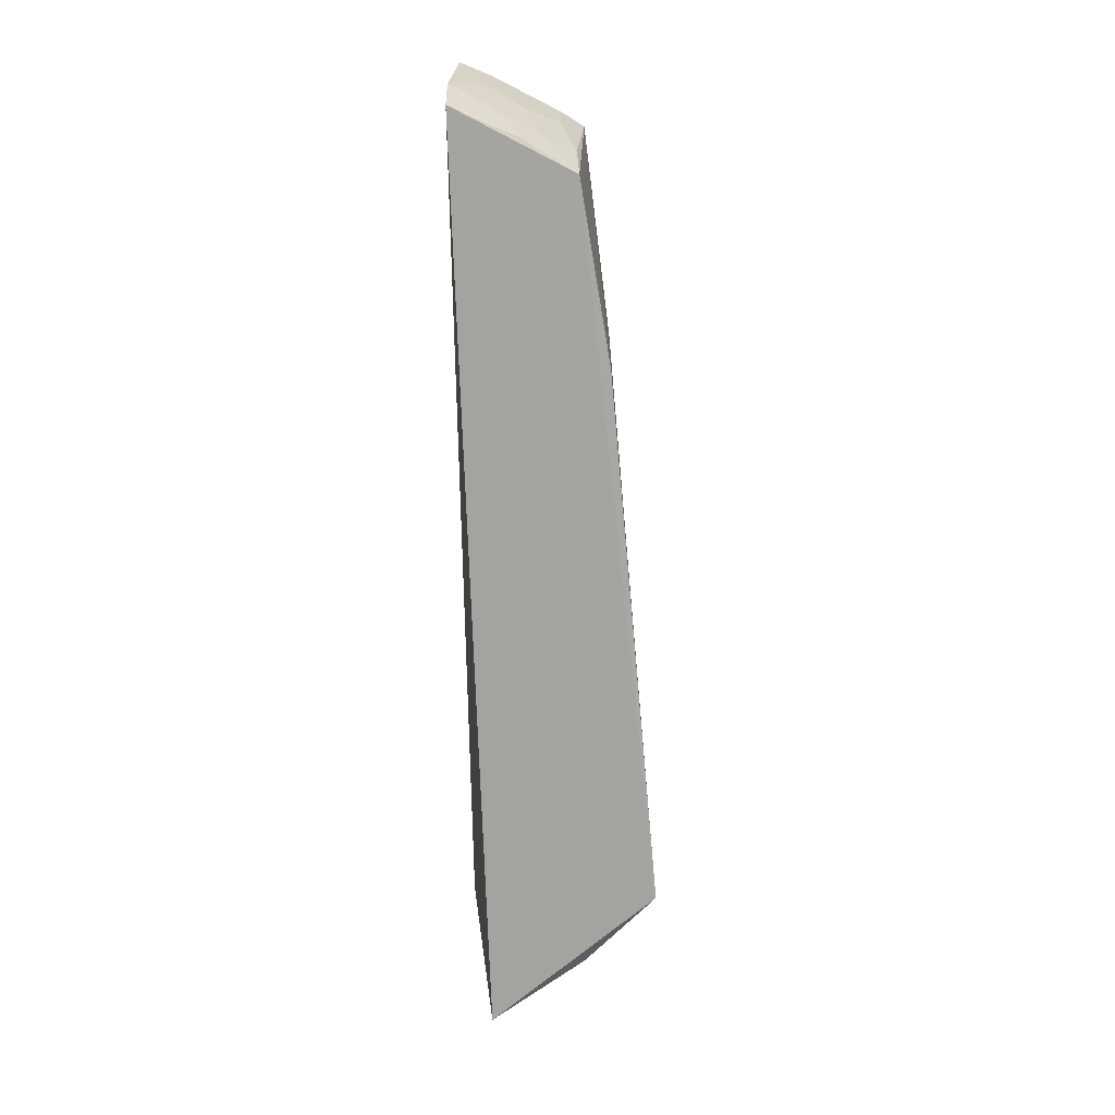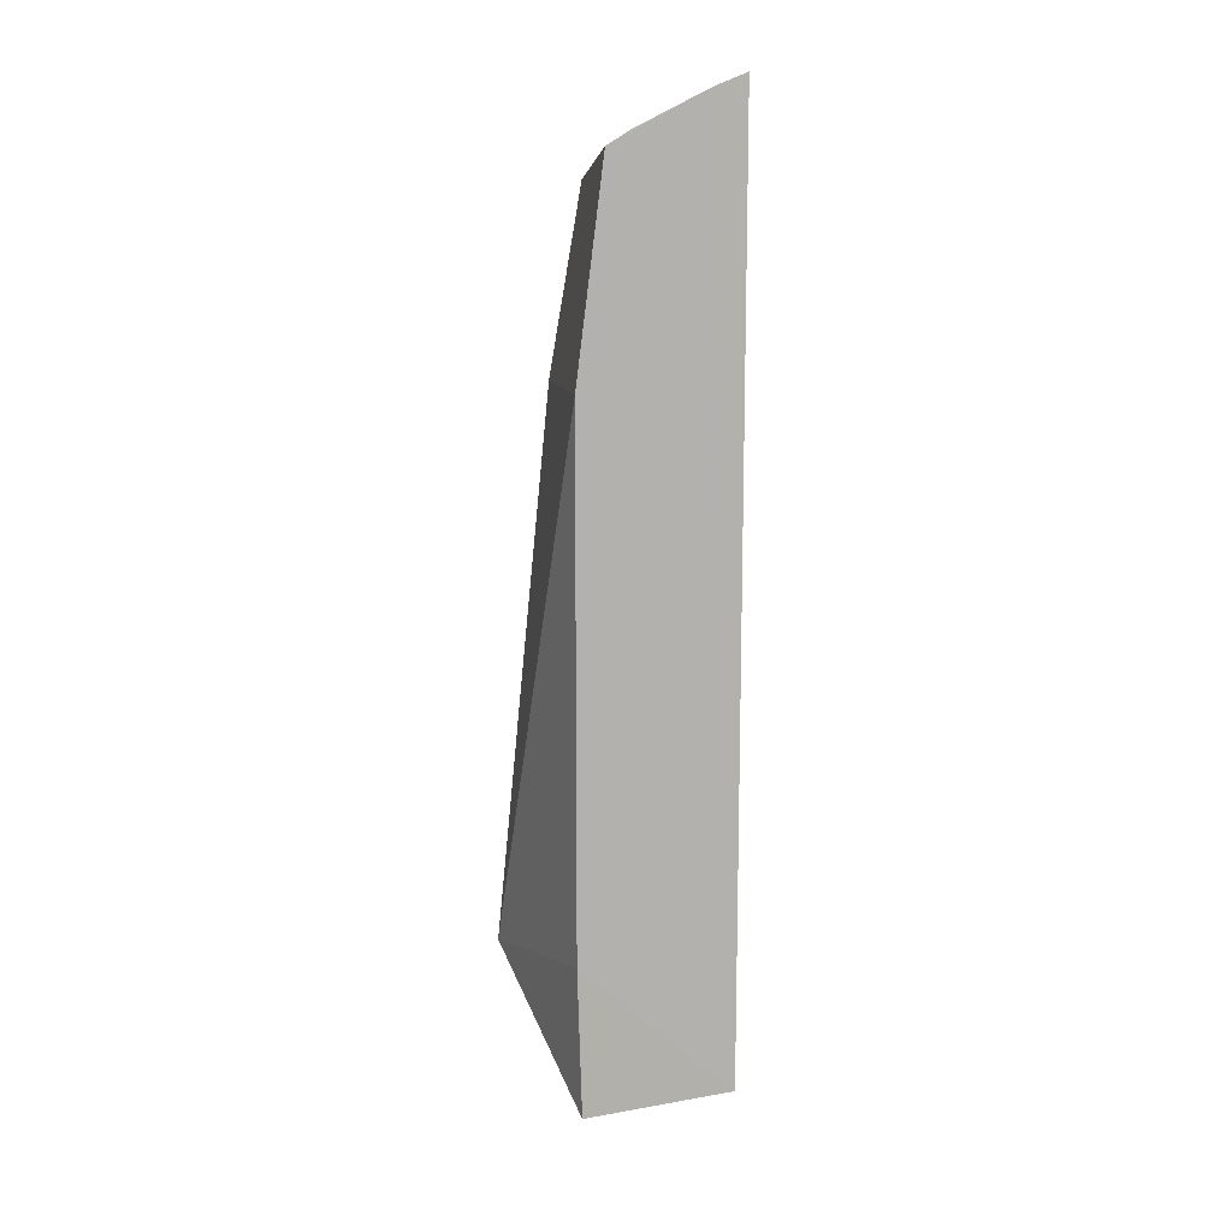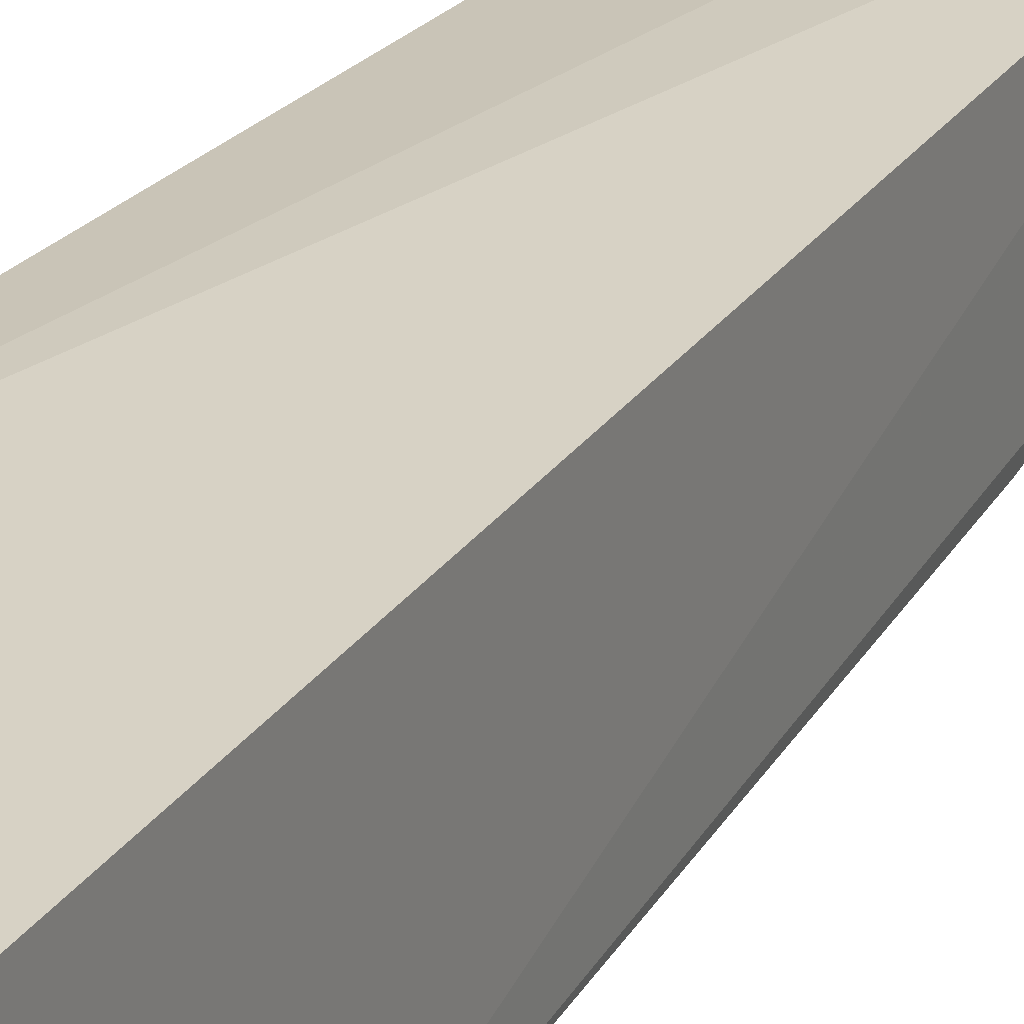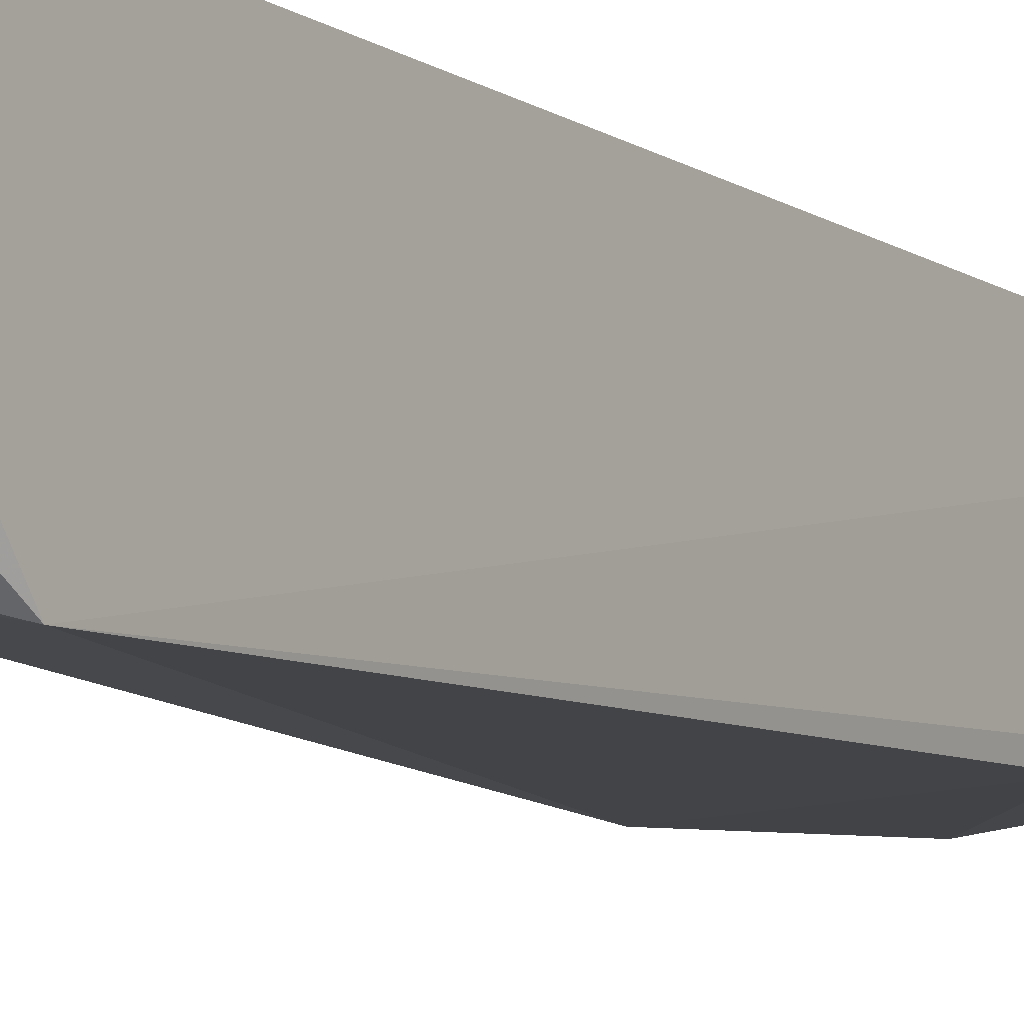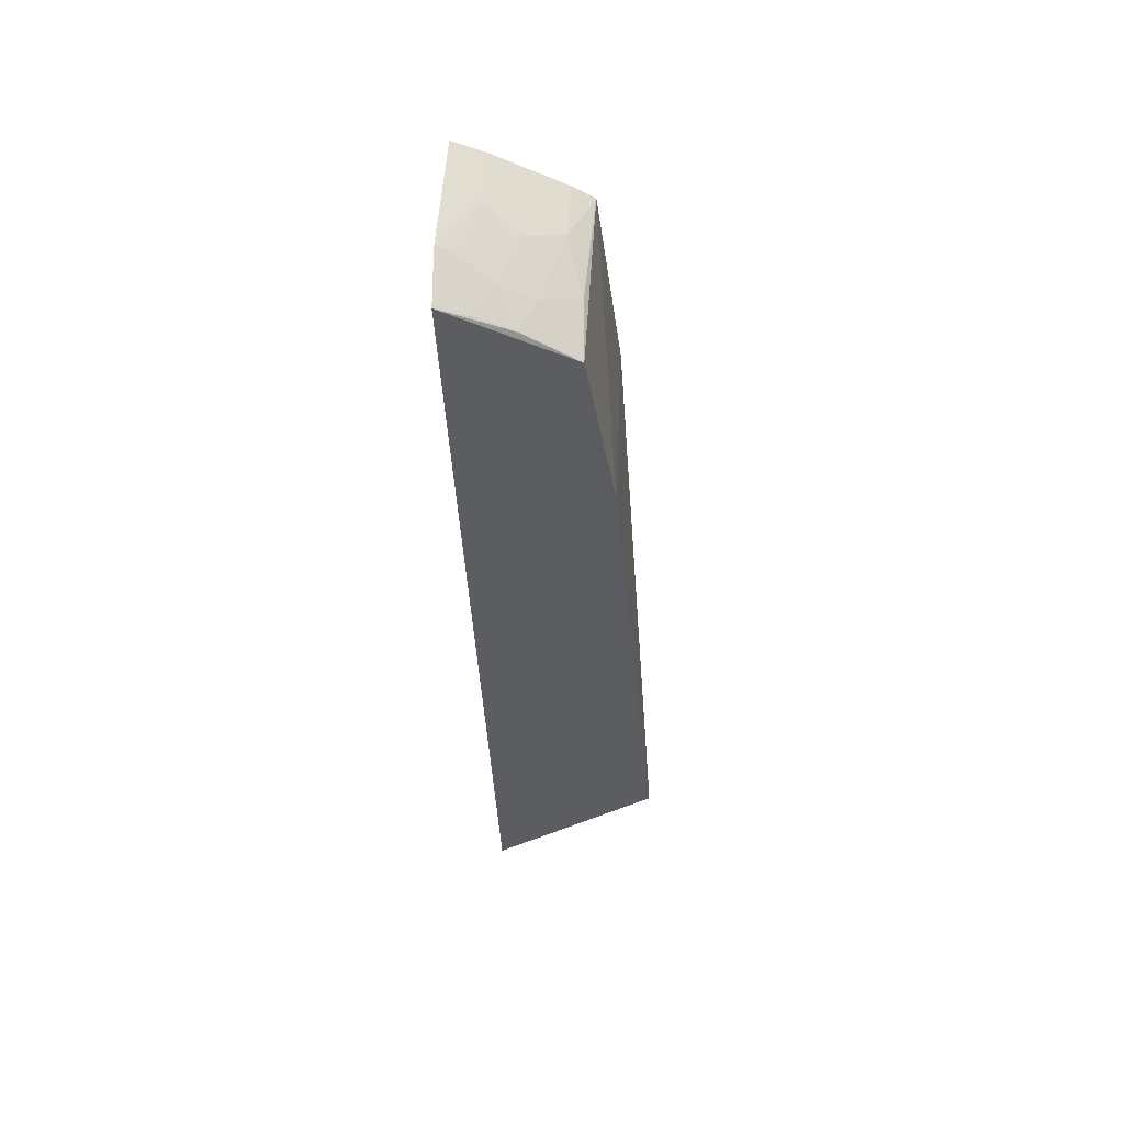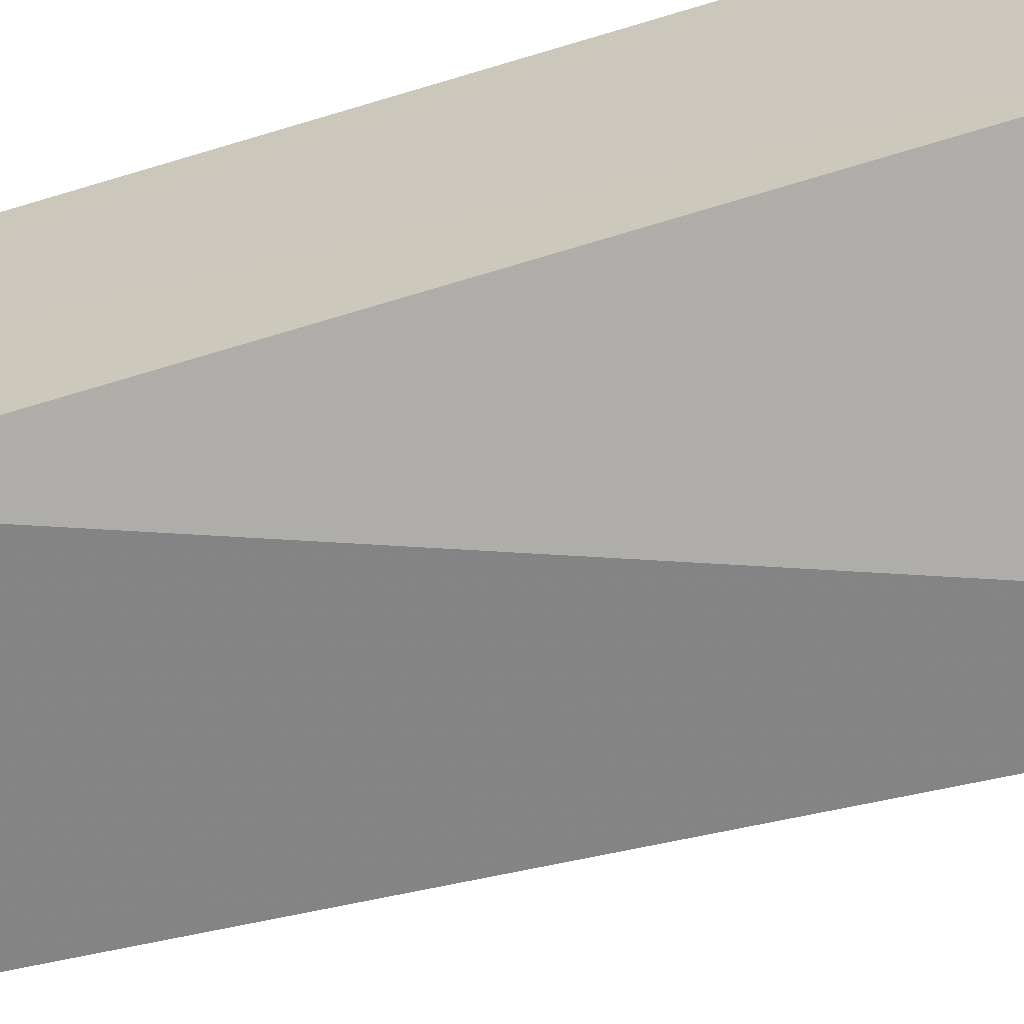
<metadata>
{"format":"obj","ext":"obj","renderer":"f3d","projection":"perspective","resolution":1024,"background":"white","views":[{"elev":19.0,"azim":90.7,"up":"+Y"},{"elev":11.0,"azim":-99.5,"up":"+Y"},{"elev":21.6,"azim":26.6,"up":"+Z"},{"elev":-12.7,"azim":33.5,"up":"+Z"},{"elev":56.5,"azim":92.4,"up":"+Y"},{"elev":-63.9,"azim":-72.3,"up":"+Z"}]}
</metadata>
<code>
v 0.1664 -0.3751 -0.2457
v 0.162 -0.2574 -0.3856
v 0.1407 0.3986 -0.218
v 0.007309 0.4191 -0.2207
v 0.009152 -0.3484 -0.3398
v 0.00751 0.3681 -0.322
v 0.007576 -0.3337 -0.2225
v 0.1425 -0.33 -0.3256
v 0.1401 0.347 -0.3184
v 0.06505 0.3892 -0.2742
v 0.007576 0.1966 -0.3437
v 0.09631 0.4099 -0.2166
v 0.007138 0.4087 -0.2462
v 0.0507 0.3757 -0.3034
v 0.1376 0.3742 -0.2735
v 0.007576 -0.2277 -0.3437
v 0.1439 0.1966 -0.3437
v 0.05005 0.4052 -0.2443
v 0.09413 0.3592 -0.3163
v 0.007485 0.3793 -0.3044
v 0.1092 0.3888 -0.2581
v 0.09548 0.4046 -0.2295
v 0.1088 0.3739 -0.2872
v 0.1374 0.3884 -0.2434
f 1 2 3
f 7 1 3
f 7 5 1
f 8 5 2
f 8 2 1
f 8 1 5
f 9 3 2
f 12 7 3
f 12 4 7
f 13 6 11
f 13 7 4
f 15 3 9
f 16 11 2
f 16 2 5
f 16 5 7
f 16 13 11
f 16 7 13
f 17 9 2
f 17 2 11
f 17 11 6
f 17 6 9
f 18 10 13
f 18 13 4
f 18 4 12
f 19 9 6
f 19 6 14
f 20 13 10
f 20 10 14
f 20 14 6
f 20 6 13
f 22 18 12
f 22 10 18
f 22 21 10
f 22 12 3
f 22 3 21
f 23 15 9
f 23 9 19
f 23 21 15
f 23 10 21
f 23 19 14
f 23 14 10
f 24 21 3
f 24 3 15
f 24 15 21

</code>
